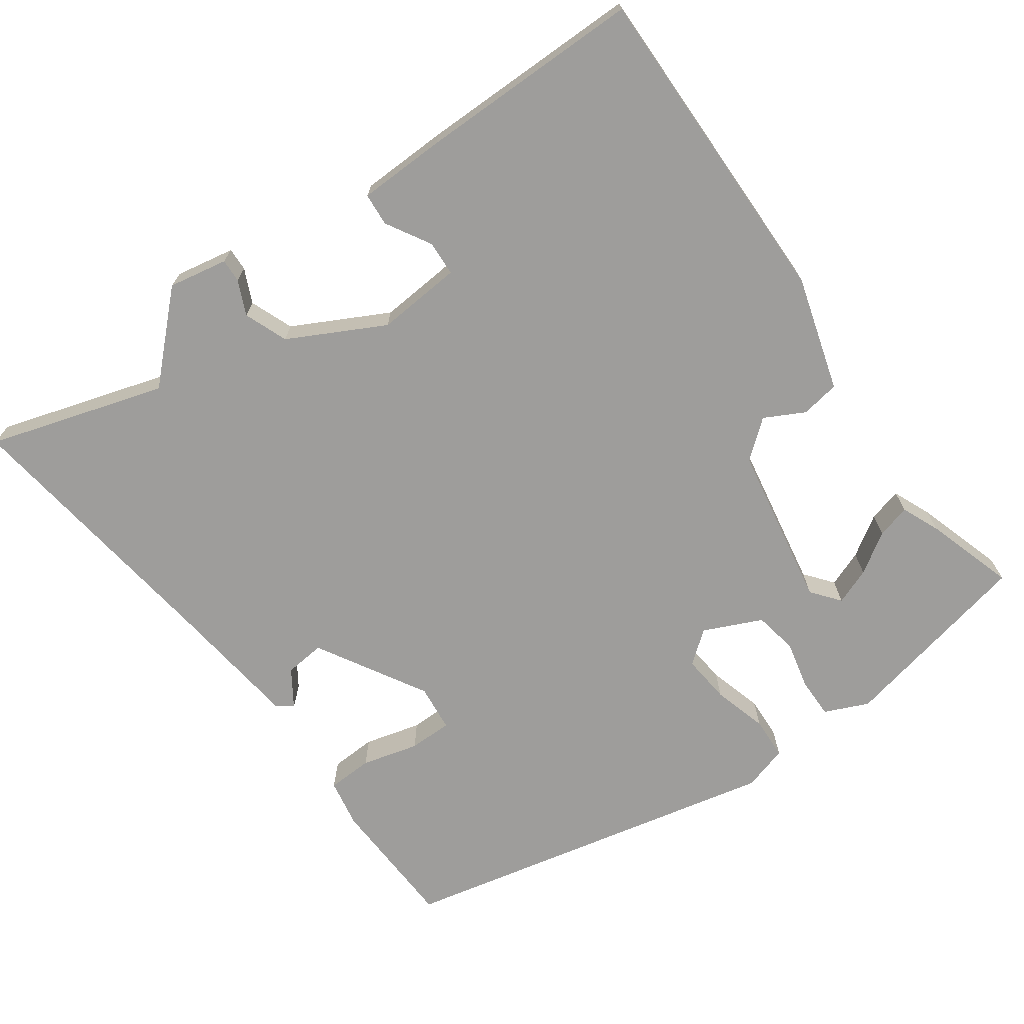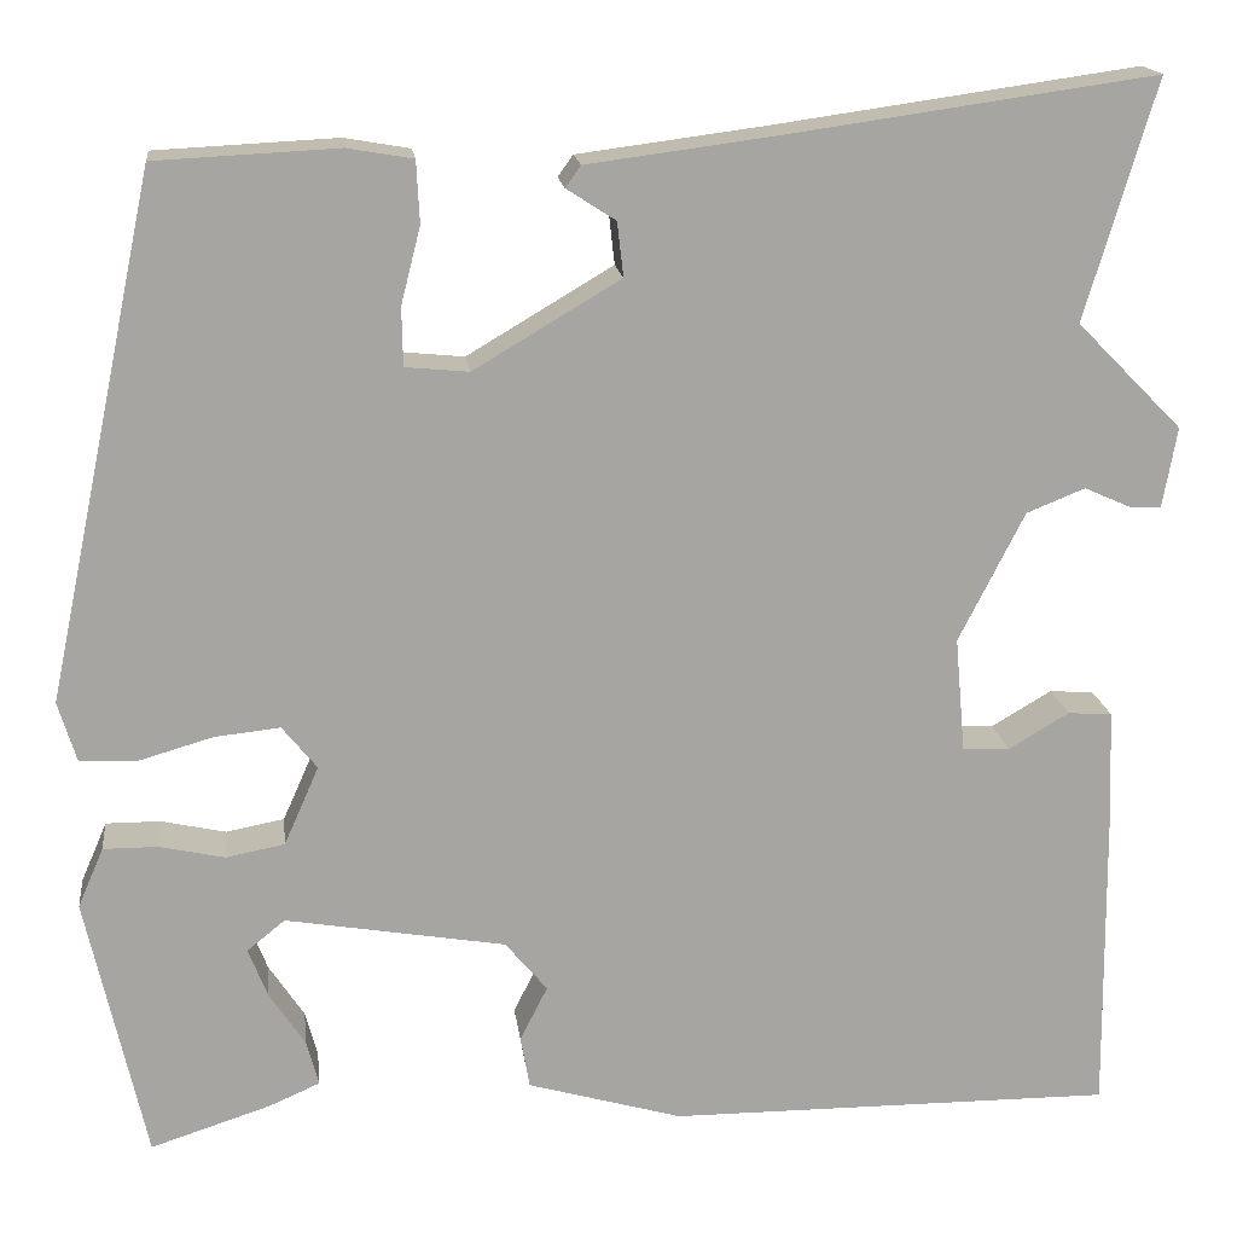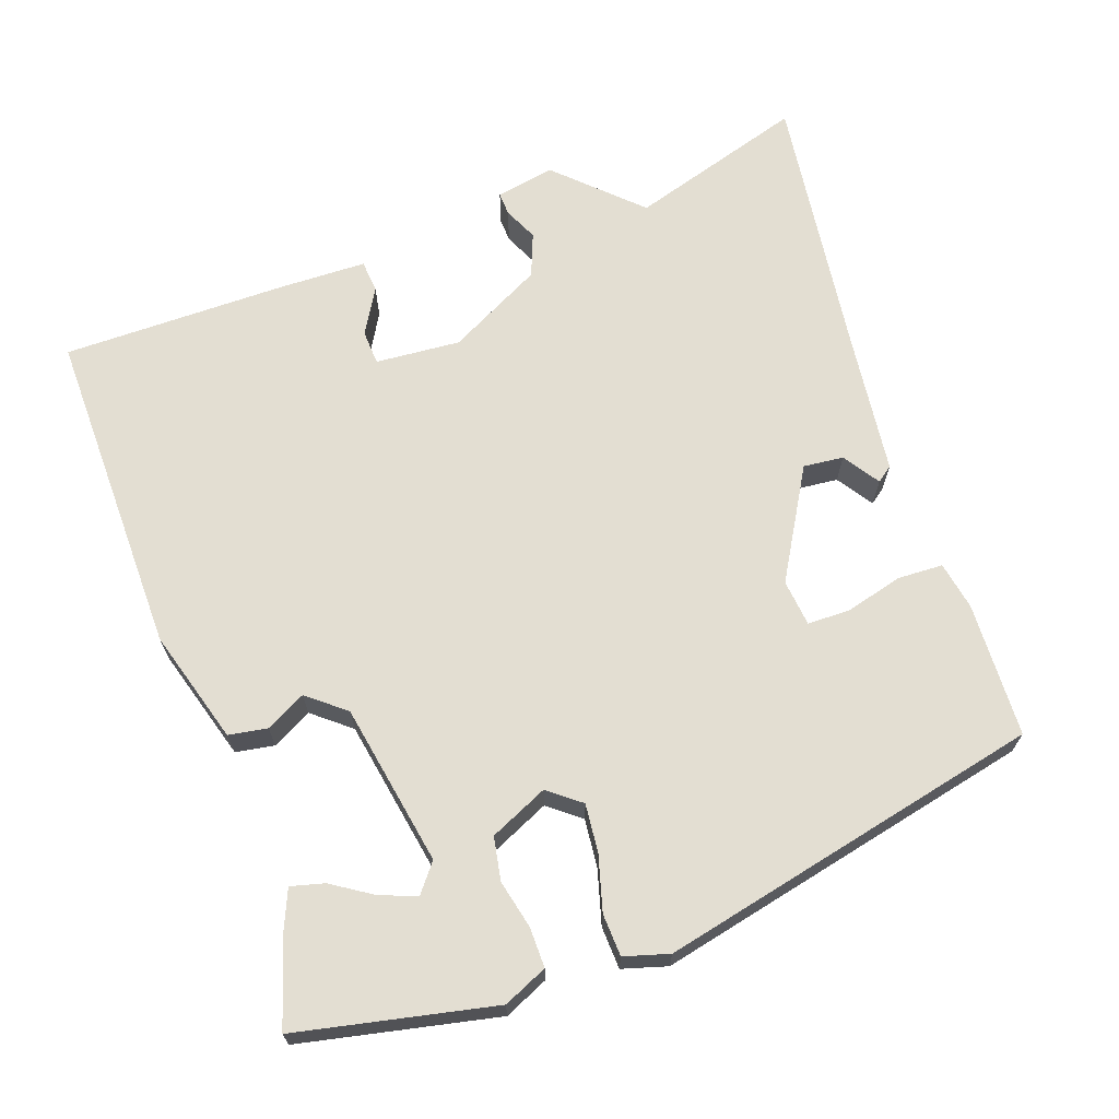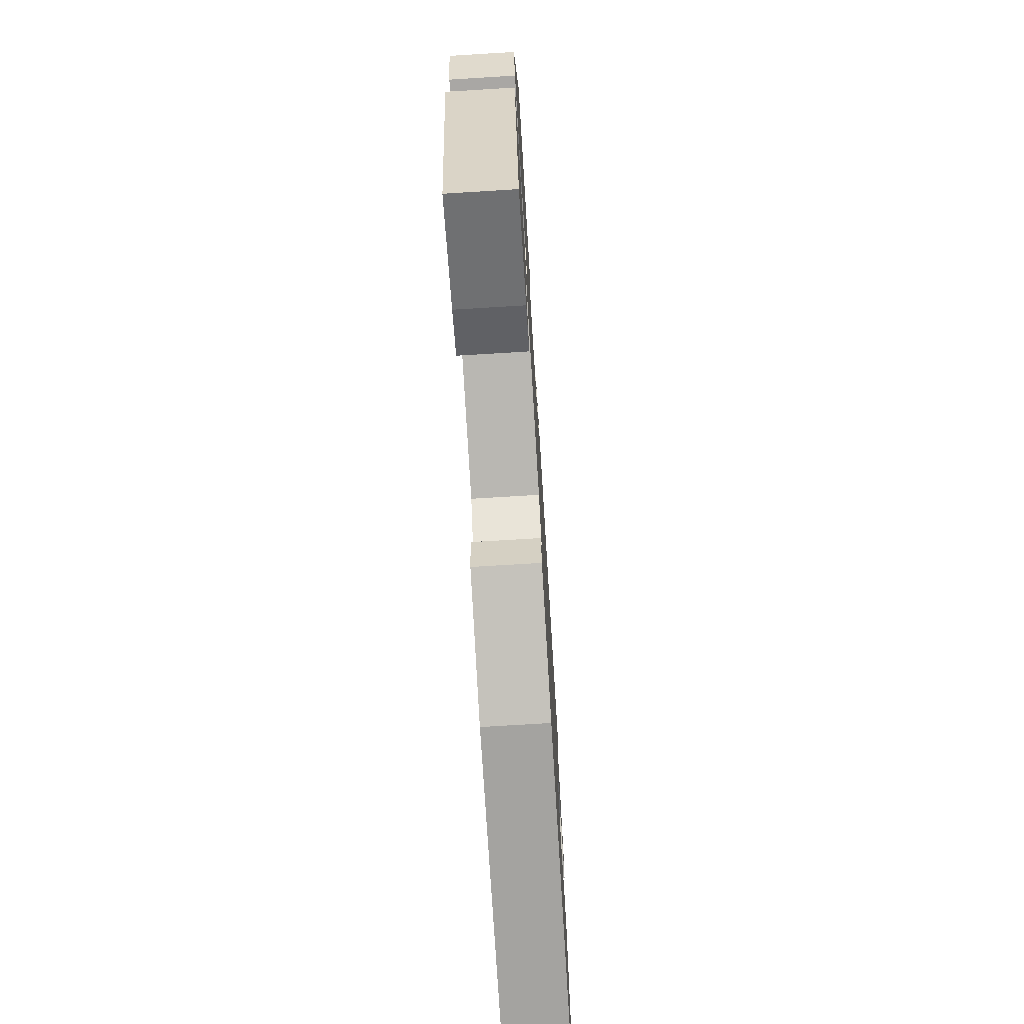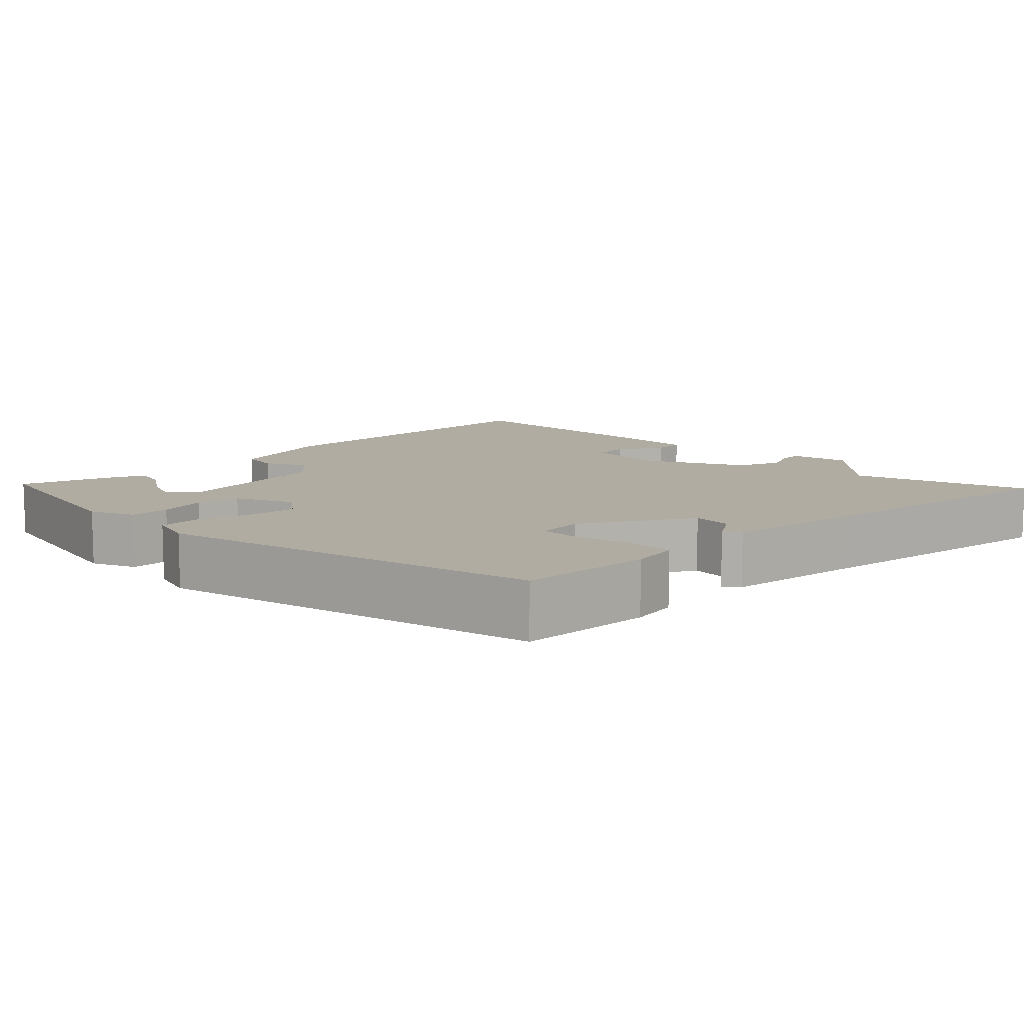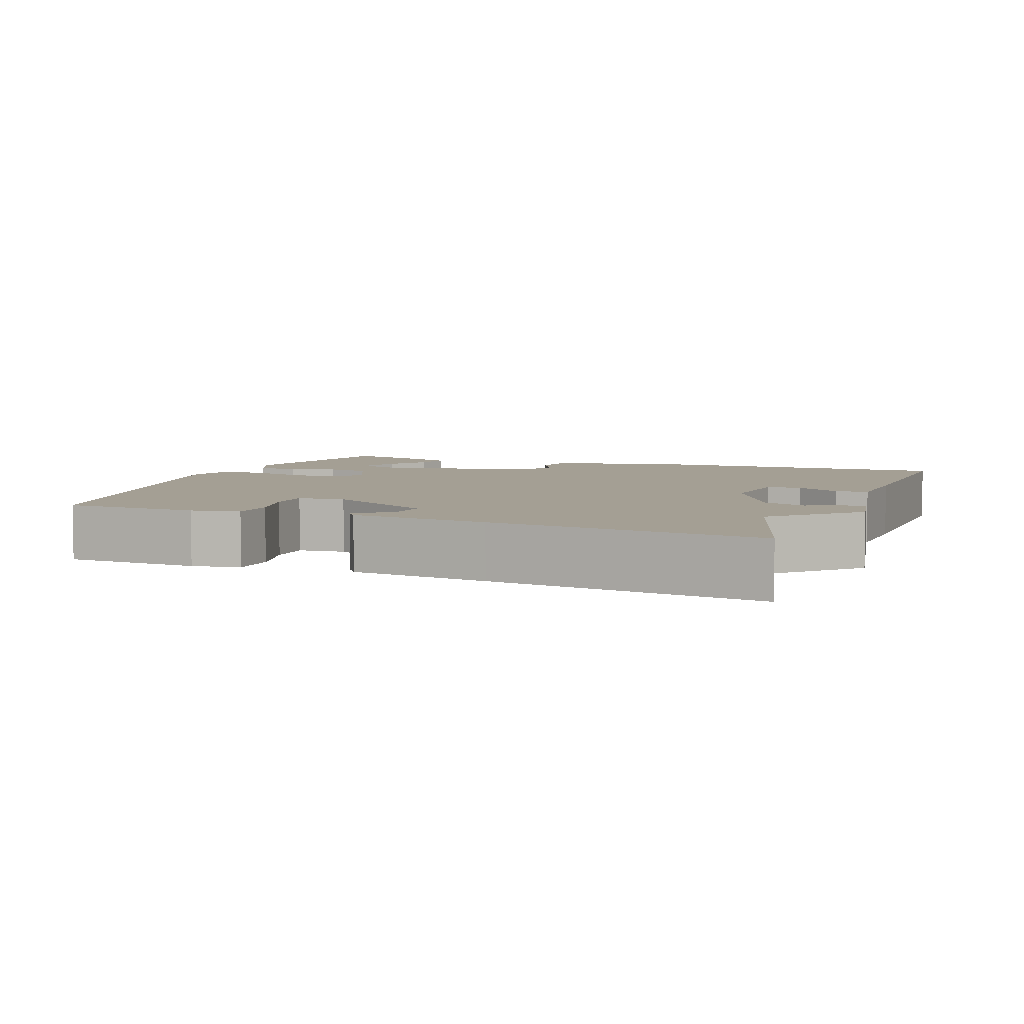
<metadata>
{"format":"obj","ext":"obj","renderer":"f3d","projection":"perspective","resolution":1024,"background":"white","views":[{"elev":-70.4,"azim":125.0,"up":"+Y"},{"elev":16.7,"azim":-6.8,"up":"+Z"},{"elev":67.5,"azim":-110.1,"up":"+Y"},{"elev":-72.7,"azim":-86.5,"up":"+Z"},{"elev":10.2,"azim":-45.3,"up":"+Y"},{"elev":5.5,"azim":20.8,"up":"+Y"}]}
</metadata>
<code>
v -0.422 0.07 0.481
v -0.244 0.07 0.49
v -0.18 0.07 0.479
v -0.177 0.07 0.419
v -0.196 0.07 0.344
v -0.195 0.07 0.287
v -0.133 0.07 0.281
v 0.01 0.07 0.366
v 0.004 0.07 0.419
v -0.044 0.07 0.45
v -0.029 0.07 0.471
v 0.154 0.07 0.495
v 0.514 0.07 0.546
v 0.445 0.07 0.313
v 0.548 0.07 0.209
v 0.534 0.07 0.131
v 0.503 0.07 0.132
v 0.458 0.07 0.152
v 0.401 0.07 0.129
v 0.337 0.07 0.003
v 0.347 0.07 -0.109
v 0.393 0.07 -0.111
v 0.452 0.07 -0.076
v 0.495 0.07 -0.079
v 0.499 0.07 -0.195
v 0.502 0.07 -0.491
v 0.067 0.07 -0.49
v -0.084 0.07 -0.447
v -0.093 0.07 -0.396
v -0.066 0.07 -0.343
v -0.107 0.07 -0.294
v -0.322 0.07 -0.258
v -0.359 0.07 -0.288
v -0.34 0.07 -0.336
v -0.305 0.07 -0.389
v -0.293 0.07 -0.433
v -0.343 0.07 -0.455
v -0.46 0.07 -0.493
v -0.518 0.07 -0.234
v -0.493 0.07 -0.176
v -0.44 0.07 -0.176
v -0.376 0.07 -0.19
v -0.319 0.07 -0.179
v -0.285 0.07 -0.102
v -0.319 0.07 -0.06
v -0.383 0.07 -0.067
v -0.455 0.07 -0.088
v -0.511 0.07 -0.086
v -0.529 0.07 -0.027
v -0.422 0 0.481
v -0.244 0 0.49
v -0.18 0 0.479
v -0.177 0 0.419
v -0.196 0 0.344
v -0.195 0 0.287
v -0.133 0 0.281
v 0.01 0 0.366
v 0.004 0 0.419
v -0.044 0 0.45
v -0.029 0 0.471
v 0.154 0 0.495
v 0.514 0 0.546
v 0.445 0 0.313
v 0.548 0 0.209
v 0.534 0 0.131
v 0.503 0 0.132
v 0.458 0 0.152
v 0.401 0 0.129
v 0.337 0 0.003
v 0.347 0 -0.109
v 0.393 0 -0.111
v 0.452 0 -0.076
v 0.495 0 -0.079
v 0.499 0 -0.195
v 0.502 0 -0.491
v 0.067 0 -0.49
v -0.084 0 -0.447
v -0.093 0 -0.396
v -0.066 0 -0.343
v -0.107 0 -0.294
v -0.322 0 -0.258
v -0.359 0 -0.288
v -0.34 0 -0.336
v -0.305 0 -0.389
v -0.293 0 -0.433
v -0.343 0 -0.455
v -0.46 0 -0.493
v -0.518 0 -0.234
v -0.493 0 -0.176
v -0.44 0 -0.176
v -0.376 0 -0.19
v -0.319 0 -0.179
v -0.285 0 -0.102
v -0.319 0 -0.06
v -0.383 0 -0.067
v -0.455 0 -0.088
v -0.511 0 -0.086
v -0.529 0 -0.027
f 46 47 48 49
f 45 46 49 1
f 44 45 1 2
f 39 40 41 42
f 39 42 43
f 38 39 43
f 34 35 36 37
f 33 34 37 38
f 27 28 29 30
f 27 30 31
f 26 27 31
f 25 26 31
f 22 23 24 25
f 21 22 25 31
f 20 21 31 32
f 15 16 17 18
f 14 15 18 19
f 12 13 14
f 9 10 11 12
f 8 9 12 14
f 7 8 14 19
f 2 3 4 5
f 44 2 5 6
f 33 38 43
f 32 33 43 44
f 20 32 44
f 19 20 44
f 6 7 19 44
f 98 97 96 95
f 50 98 95 94
f 51 50 94 93
f 91 90 89 88
f 92 91 88
f 92 88 87
f 86 85 84 83
f 87 86 83 82
f 79 78 77 76
f 80 79 76
f 80 76 75
f 80 75 74
f 74 73 72 71
f 80 74 71 70
f 81 80 70 69
f 67 66 65 64
f 68 67 64 63
f 63 62 61
f 61 60 59 58
f 63 61 58 57
f 68 63 57 56
f 54 53 52 51
f 55 54 51 93
f 92 87 82
f 93 92 82 81
f 93 81 69
f 93 69 68
f 93 68 56 55
f 1 50 51 2
f 2 51 52 3
f 3 52 53 4
f 4 53 54 5
f 5 54 55 6
f 6 55 56 7
f 7 56 57 8
f 8 57 58 9
f 9 58 59 10
f 10 59 60 11
f 11 60 61 12
f 12 61 62 13
f 13 62 63 14
f 14 63 64 15
f 15 64 65 16
f 16 65 66 17
f 17 66 67 18
f 18 67 68 19
f 19 68 69 20
f 20 69 70 21
f 21 70 71 22
f 22 71 72 23
f 23 72 73 24
f 24 73 74 25
f 25 74 75 26
f 26 75 76 27
f 27 76 77 28
f 28 77 78 29
f 29 78 79 30
f 30 79 80 31
f 31 80 81 32
f 32 81 82 33
f 33 82 83 34
f 34 83 84 35
f 35 84 85 36
f 36 85 86 37
f 37 86 87 38
f 38 87 88 39
f 39 88 89 40
f 40 89 90 41
f 41 90 91 42
f 42 91 92 43
f 43 92 93 44
f 44 93 94 45
f 45 94 95 46
f 46 95 96 47
f 47 96 97 48
f 48 97 98 49
f 49 98 50 1

</code>
